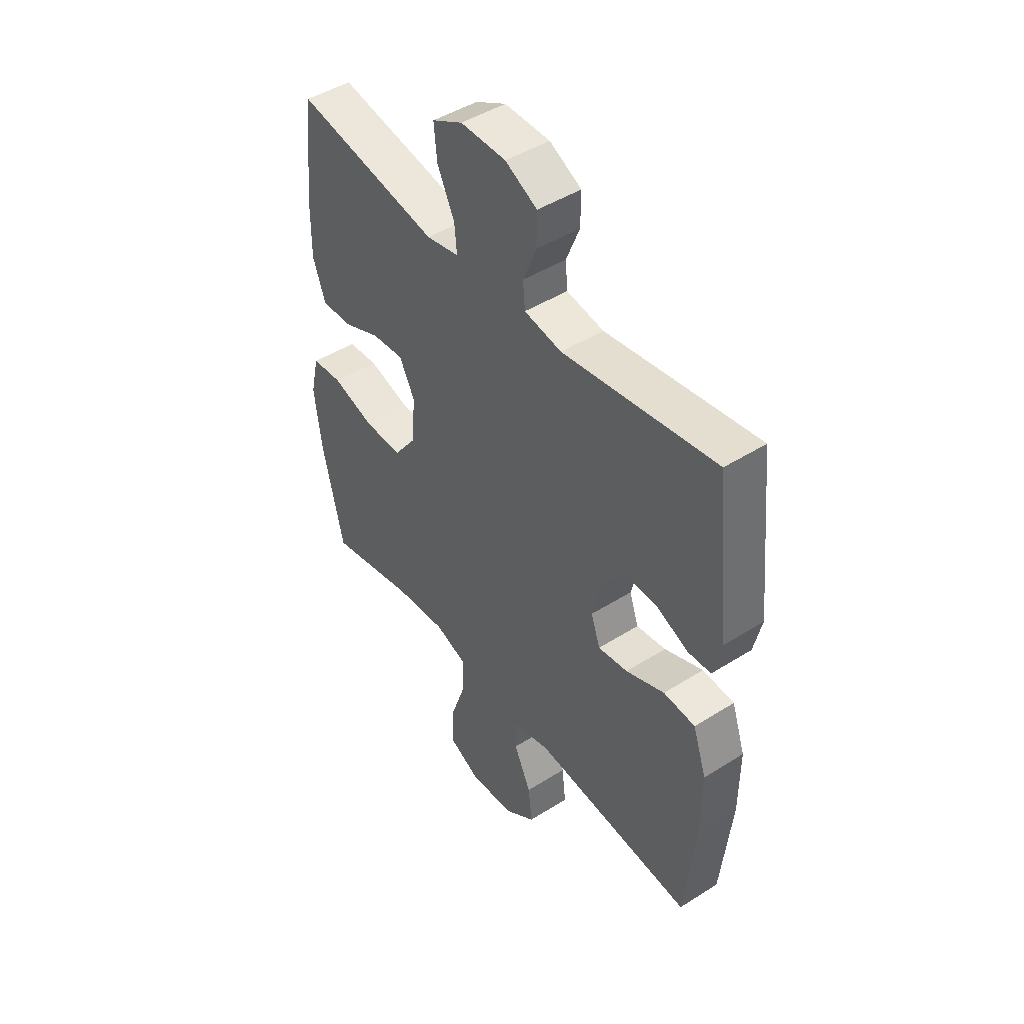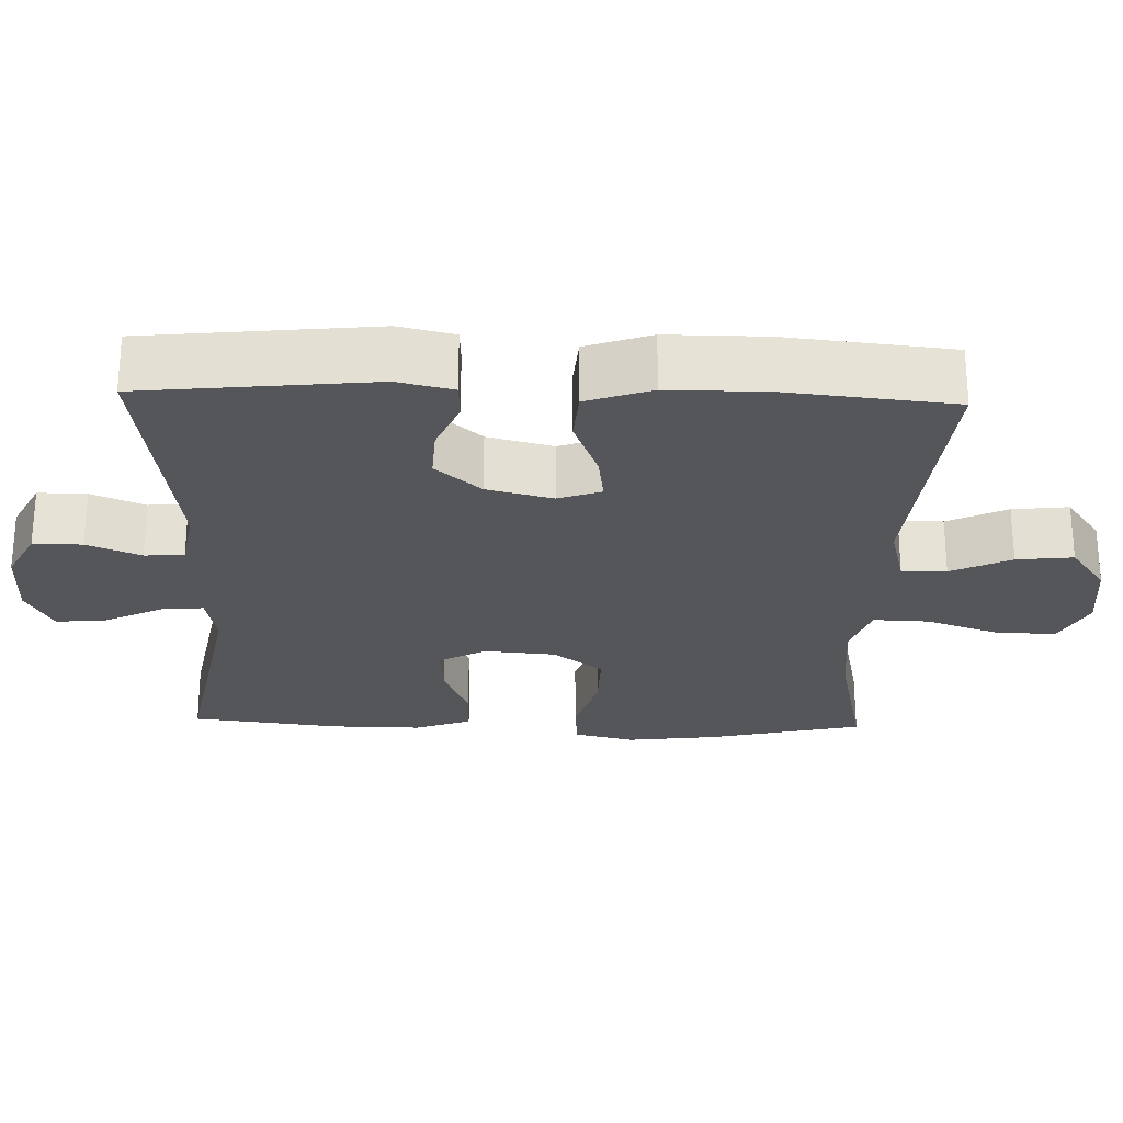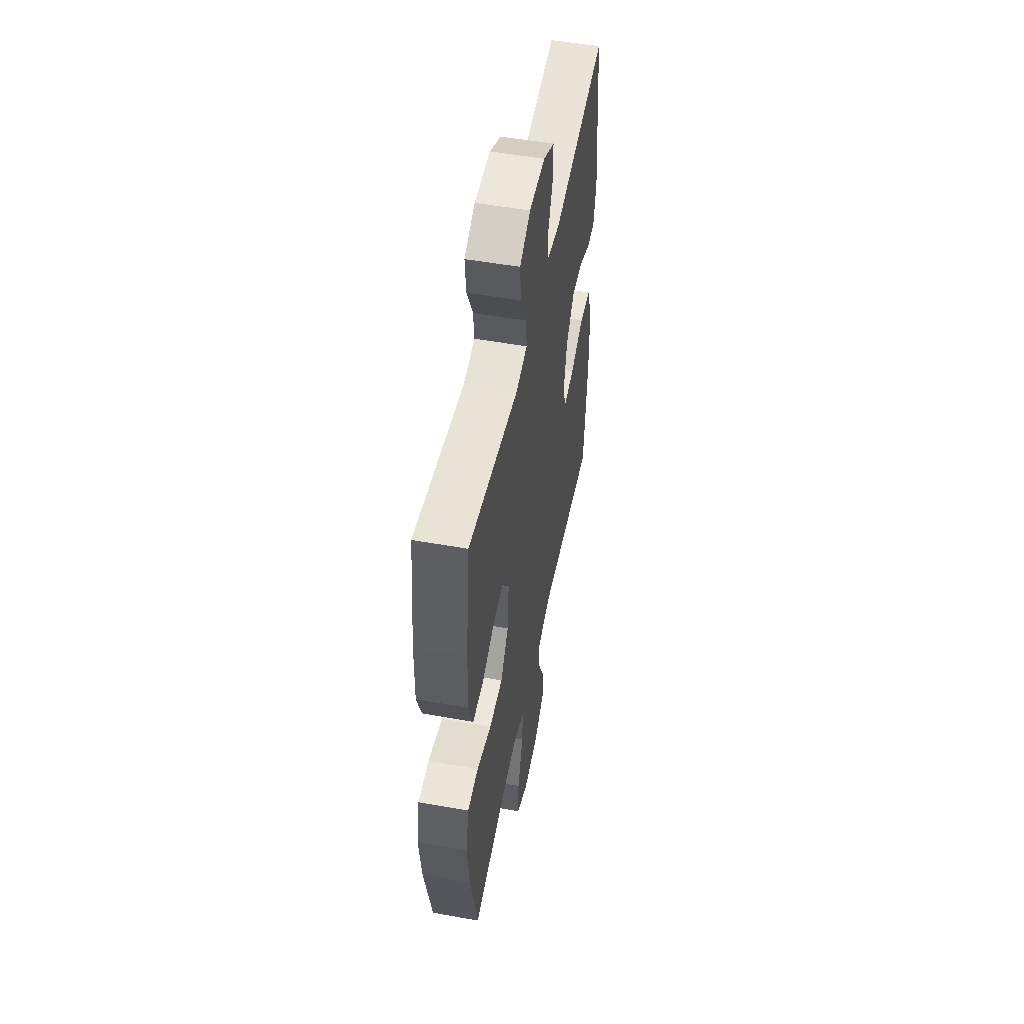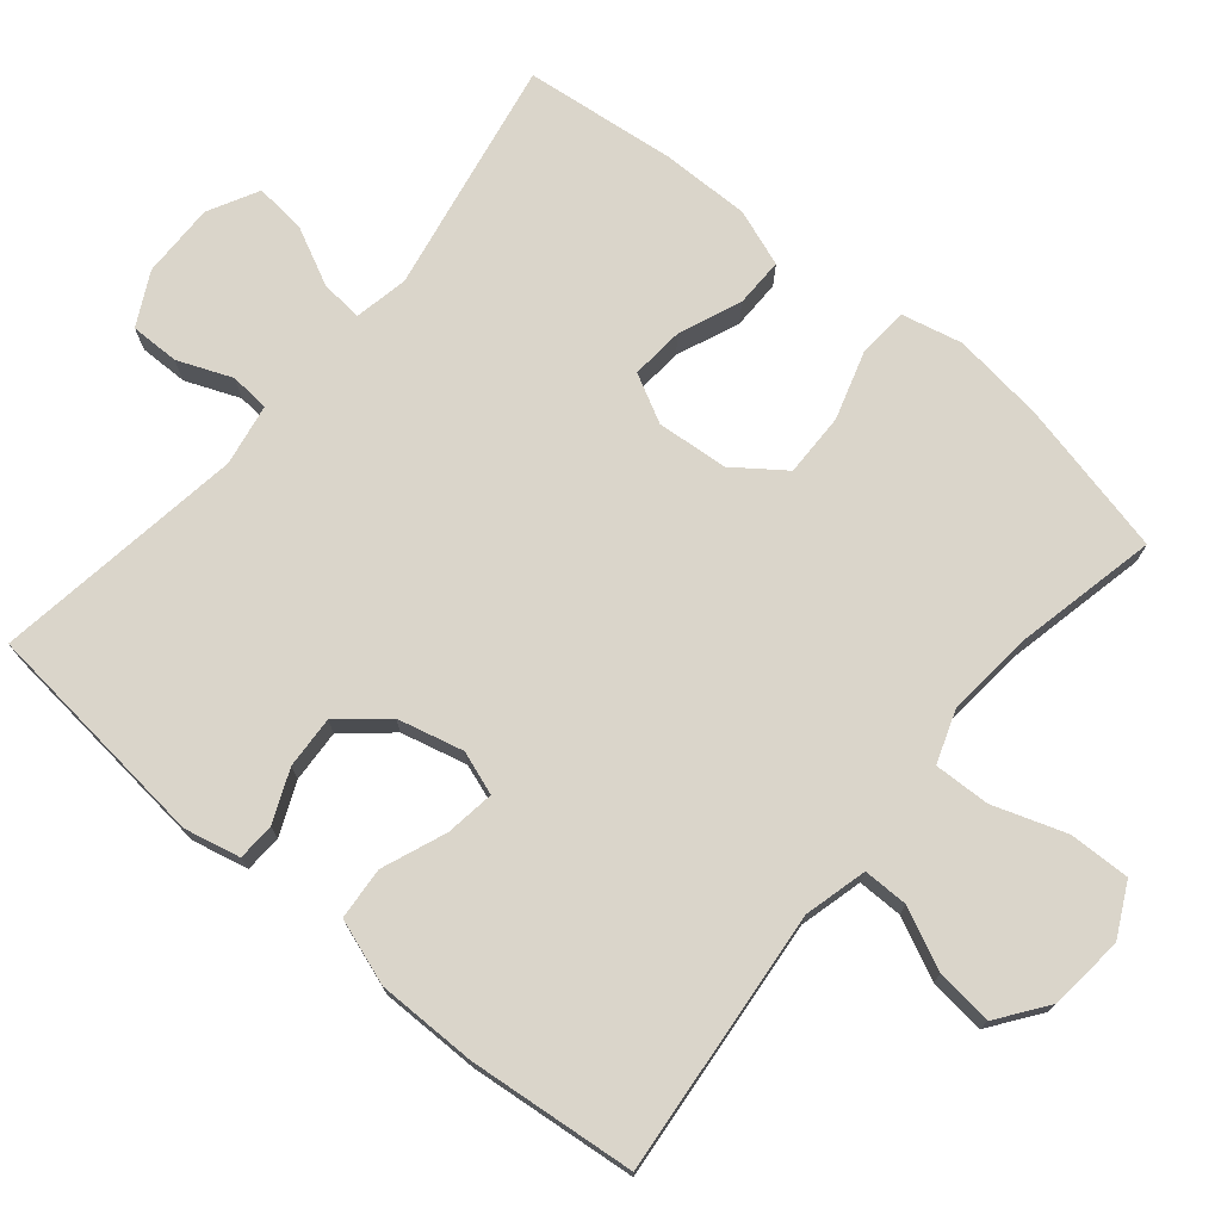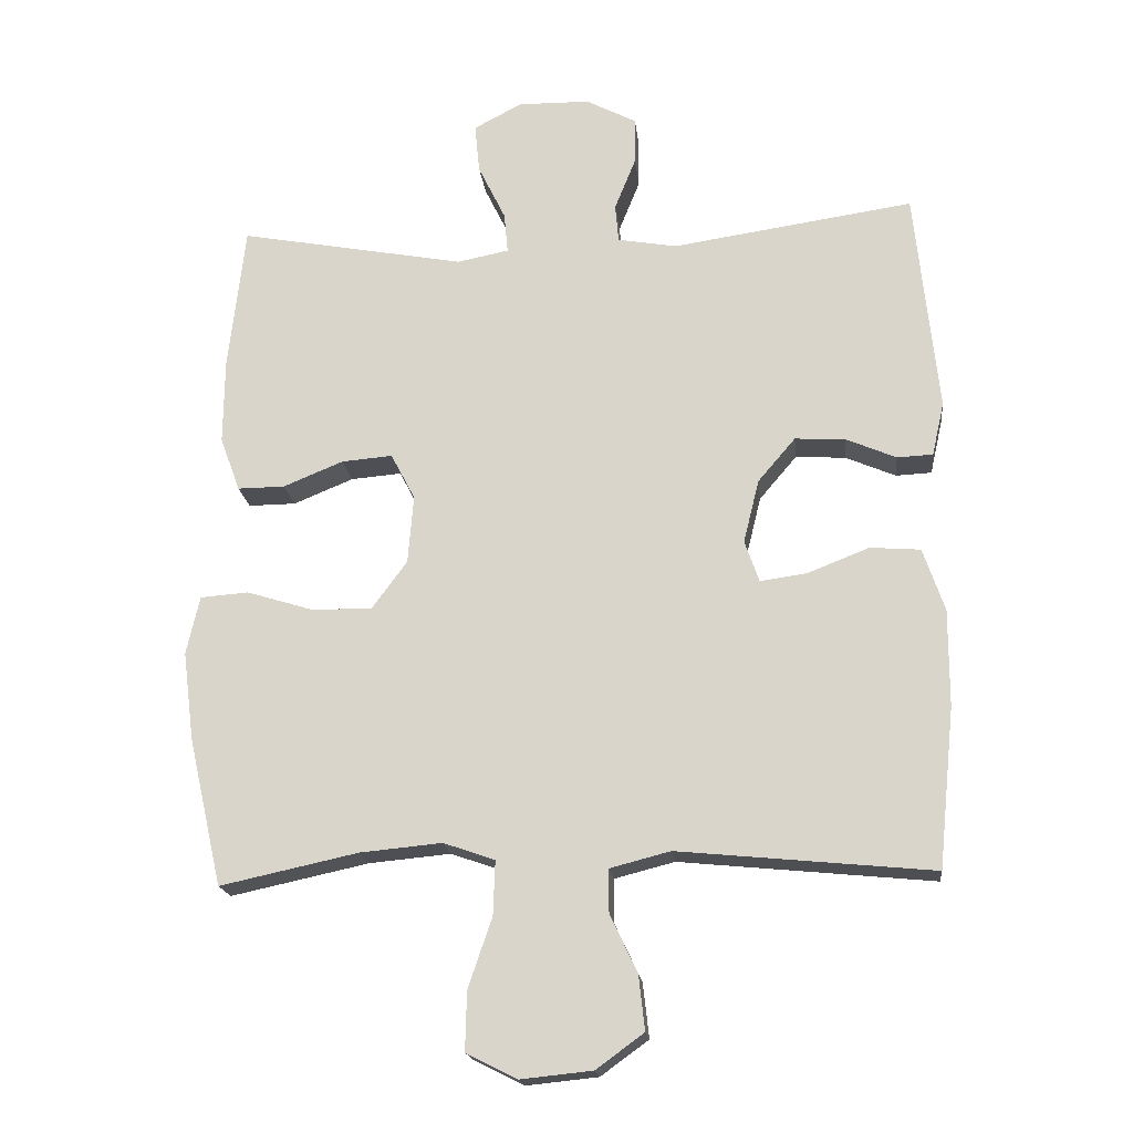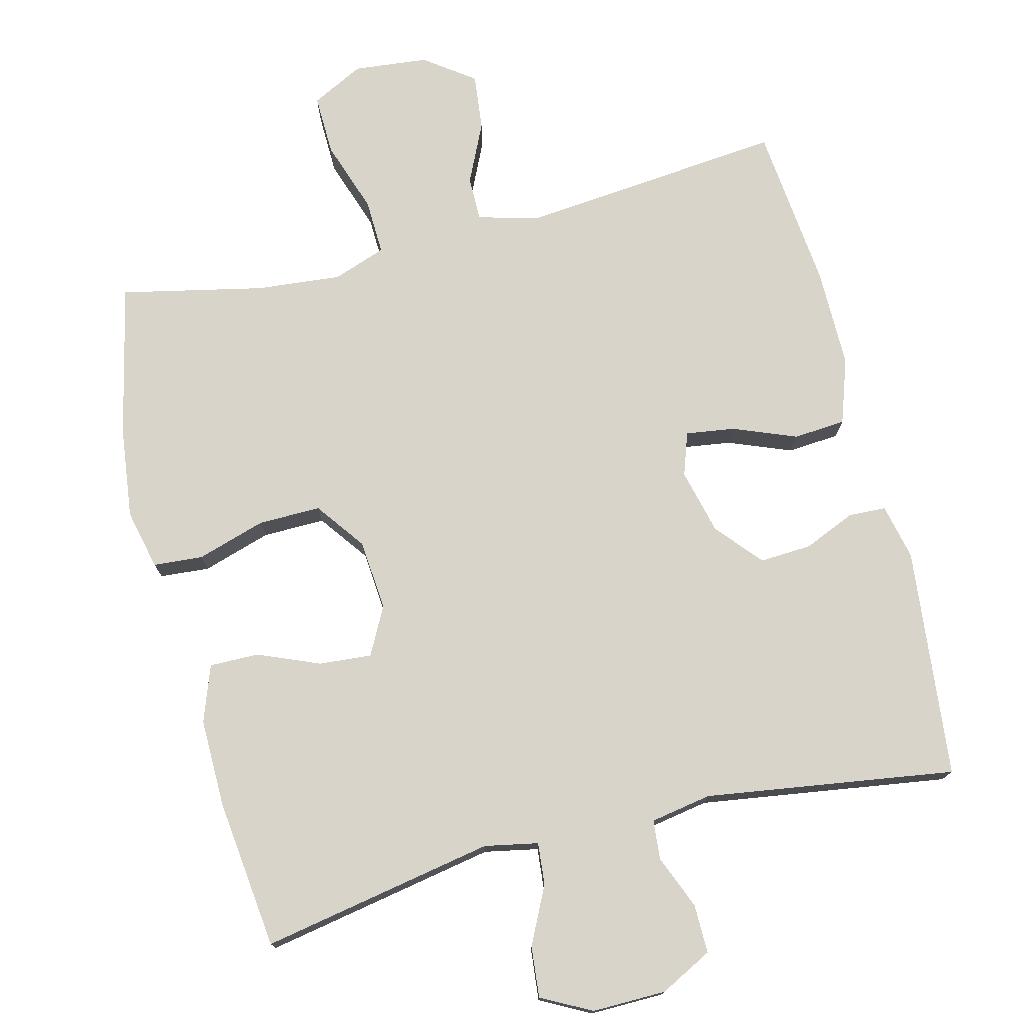
<metadata>
{"format":"obj","ext":"obj","renderer":"f3d","projection":"perspective","resolution":1024,"background":"white","views":[{"elev":45.9,"azim":54.0,"up":"+Z"},{"elev":-25.9,"azim":88.2,"up":"+Y"},{"elev":51.7,"azim":-79.0,"up":"+Z"},{"elev":74.2,"azim":129.8,"up":"+Y"},{"elev":-18.3,"azim":6.2,"up":"+Z"},{"elev":75.6,"azim":-14.1,"up":"+Y"}]}
</metadata>
<code>
o path1698_path1698.001
v -0.5206 0.0375 0.3071
v -0.522 0.0375 0.1834
v -0.4936 0.0375 0.1048
v -0.4251 0.0375 0.1056
v -0.3389 0.0375 0.1411
v -0.2656 0.0375 0.1472
v -0.2308 0.0375 0.08068
v -0.239 0.0375 -0.0179
v -0.2898 0.0375 -0.08694
v -0.3771 0.0375 -0.08566
v -0.4725 0.0375 -0.05624
v -0.5419 0.0375 -0.06163
v -0.561 0.0375 -0.1453
v -0.5452 0.0375 -0.273
v -0.4968 0.0375 -0.4863
v -0.2977 0.0375 -0.4432
v -0.18 0.0375 -0.4321
v -0.1063 0.0375 -0.4582
v -0.109 0.0375 -0.5358
v -0.1435 0.0375 -0.6365
v -0.1456 0.0375 -0.7209
v -0.07292 0.0375 -0.7577
v 0.03058 0.0375 -0.747
v 0.09945 0.0375 -0.697
v 0.09071 0.0375 -0.6187
v 0.05145 0.0375 -0.5353
v 0.05127 0.0375 -0.4731
v 0.1383 0.0375 -0.4506
v 0.5049 0.0375 -0.4863
v 0.5284 0.0375 -0.2553
v 0.5286 0.0375 -0.1169
v 0.4976 0.0375 -0.02615
v 0.425 0.0375 -0.02059
v 0.3369 0.0375 -0.05539
v 0.2687 0.0375 -0.06513
v 0.2479 0.0375 -0.005157
v 0.2704 0.0375 0.08608
v 0.3245 0.0375 0.1493
v 0.397 0.0375 0.1453
v 0.4691 0.0375 0.1144
v 0.521 0.0375 0.1168
v 0.5385 0.0375 0.1944
v 0.5049 0.0375 0.5157
v 0.1565 0.0375 0.4642
v 0.07133 0.0375 0.4791
v 0.06652 0.0375 0.5339
v 0.09698 0.0375 0.6089
v 0.0976 0.0375 0.6769
v 0.02486 0.0375 0.7146
v -0.07845 0.0375 0.716
v -0.1479 0.0375 0.6794
v -0.1409 0.0375 0.6084
v -0.1017 0.0375 0.5284
v -0.09632 0.0375 0.47
v -0.1709 0.0375 0.4553
v -0.4968 0.0375 0.5157
v -0.5206 -0.0375 0.3071
v -0.522 -0.0375 0.1834
v -0.4936 -0.0375 0.1048
v -0.4251 -0.0375 0.1056
v -0.3389 -0.0375 0.1411
v -0.2656 -0.0375 0.1472
v -0.2308 -0.0375 0.08068
v -0.239 -0.0375 -0.0179
v -0.2898 -0.0375 -0.08694
v -0.3771 -0.0375 -0.08566
v -0.4725 -0.0375 -0.05624
v -0.5419 -0.0375 -0.06163
v -0.561 -0.0375 -0.1453
v -0.5452 -0.0375 -0.273
v -0.4968 -0.0375 -0.4863
v -0.2977 -0.0375 -0.4432
v -0.18 -0.0375 -0.4321
v -0.1063 -0.0375 -0.4582
v -0.109 -0.0375 -0.5358
v -0.1435 -0.0375 -0.6365
v -0.1456 -0.0375 -0.7209
v -0.07292 -0.0375 -0.7577
v 0.03058 -0.0375 -0.747
v 0.09945 -0.0375 -0.697
v 0.09071 -0.0375 -0.6187
v 0.05145 -0.0375 -0.5353
v 0.05127 -0.0375 -0.4731
v 0.1383 -0.0375 -0.4506
v 0.5049 -0.0375 -0.4863
v 0.5284 -0.0375 -0.2553
v 0.5286 -0.0375 -0.1169
v 0.4976 -0.0375 -0.02615
v 0.425 -0.0375 -0.02059
v 0.3369 -0.0375 -0.05539
v 0.2687 -0.0375 -0.06513
v 0.2479 -0.0375 -0.005157
v 0.2704 -0.0375 0.08608
v 0.3245 -0.0375 0.1493
v 0.397 -0.0375 0.1453
v 0.4691 -0.0375 0.1144
v 0.521 -0.0375 0.1168
v 0.5385 -0.0375 0.1944
v 0.5049 -0.0375 0.5157
v 0.1565 -0.0375 0.4642
v 0.07133 -0.0375 0.4791
v 0.06652 -0.0375 0.5339
v 0.09698 -0.0375 0.6089
v 0.0976 -0.0375 0.6769
v 0.02486 -0.0375 0.7146
v -0.07845 -0.0375 0.716
v -0.1479 -0.0375 0.6794
v -0.1409 -0.0375 0.6084
v -0.1017 -0.0375 0.5284
v -0.09632 -0.0375 0.47
v -0.1709 -0.0375 0.4553
v -0.4968 -0.0375 0.5157
v -0.5419 0.0375 -0.06163
v -0.5419 0.0375 -0.06163
v -0.561 0.0375 -0.1453
v -0.5452 0.0375 -0.273
v -0.4725 0.0375 -0.05624
v -0.5206 0.0375 0.3071
v -0.522 0.0375 0.1834
v -0.4936 0.0375 0.1048
v -0.4936 0.0375 0.1048
v -0.4968 0.0375 -0.4863
v -0.4968 0.0375 -0.4863
v -0.4968 0.0375 0.5157
v -0.4968 0.0375 0.5157
v -0.4251 0.0375 0.1056
v -0.3771 0.0375 -0.08566
v -0.3389 0.0375 0.1411
v -0.2977 0.0375 -0.4432
v -0.2898 0.0375 -0.08694
v -0.2656 0.0375 0.1472
v -0.2656 0.0375 0.1472
v -0.18 0.0375 -0.4321
v -0.1709 0.0375 0.4553
v -0.239 0.0375 -0.0179
v -0.2308 0.0375 0.08068
v -0.1063 0.0375 -0.4582
v -0.1063 0.0375 -0.4582
v -0.09632 0.0375 0.47
v -0.09632 0.0375 0.47
v -0.07845 0.0375 0.716
v -0.1479 0.0375 0.6794
v -0.1479 0.0375 0.6794
v -0.1409 0.0375 0.6084
v -0.1435 0.0375 -0.6365
v -0.1456 0.0375 -0.7209
v -0.1456 0.0375 -0.7209
v -0.07292 0.0375 -0.7577
v -0.109 0.0375 -0.5358
v -0.1017 0.0375 0.5284
v 0.02486 0.0375 0.7146
v 0.03058 0.0375 -0.747
v 0.0976 0.0375 0.6769
v 0.0976 0.0375 0.6769
v 0.05145 0.0375 -0.5353
v 0.05127 0.0375 -0.4731
v 0.05127 0.0375 -0.4731
v 0.09945 0.0375 -0.697
v 0.09945 0.0375 -0.697
v 0.1383 0.0375 -0.4506
v 0.09071 0.0375 -0.6187
v 0.09698 0.0375 0.6089
v 0.06652 0.0375 0.5339
v 0.07133 0.0375 0.4791
v 0.07133 0.0375 0.4791
v 0.1565 0.0375 0.4642
v 0.2479 0.0375 -0.005157
v 0.2704 0.0375 0.08608
v 0.2687 0.0375 -0.06513
v 0.2687 0.0375 -0.06513
v 0.3369 0.0375 -0.05539
v 0.3245 0.0375 0.1493
v 0.397 0.0375 0.1453
v 0.425 0.0375 -0.02059
v 0.4691 0.0375 0.1144
v 0.5049 0.0375 0.5157
v 0.5049 0.0375 0.5157
v 0.4976 0.0375 -0.02615
v 0.4976 0.0375 -0.02615
v 0.521 0.0375 0.1168
v 0.521 0.0375 0.1168
v 0.5049 0.0375 -0.4863
v 0.5049 0.0375 -0.4863
v 0.5286 0.0375 -0.1169
v 0.5284 0.0375 -0.2553
v 0.5385 0.0375 0.1944
v -0.5419 -0.0375 -0.06163
v -0.5419 -0.0375 -0.06163
v -0.561 -0.0375 -0.1453
v -0.5452 -0.0375 -0.273
v -0.4725 -0.0375 -0.05624
v -0.5206 -0.0375 0.3071
v -0.522 -0.0375 0.1834
v -0.4936 -0.0375 0.1048
v -0.4936 -0.0375 0.1048
v -0.4968 -0.0375 -0.4863
v -0.4968 -0.0375 -0.4863
v -0.4968 -0.0375 0.5157
v -0.4968 -0.0375 0.5157
v -0.4251 -0.0375 0.1056
v -0.3771 -0.0375 -0.08566
v -0.3389 -0.0375 0.1411
v -0.2977 -0.0375 -0.4432
v -0.2898 -0.0375 -0.08694
v -0.2656 -0.0375 0.1472
v -0.2656 -0.0375 0.1472
v -0.18 -0.0375 -0.4321
v -0.1709 -0.0375 0.4553
v -0.239 -0.0375 -0.0179
v -0.2308 -0.0375 0.08068
v -0.1063 -0.0375 -0.4582
v -0.1063 -0.0375 -0.4582
v -0.09632 -0.0375 0.47
v -0.09632 -0.0375 0.47
v -0.07845 -0.0375 0.716
v -0.1479 -0.0375 0.6794
v -0.1479 -0.0375 0.6794
v -0.1409 -0.0375 0.6084
v -0.1435 -0.0375 -0.6365
v -0.1456 -0.0375 -0.7209
v -0.1456 -0.0375 -0.7209
v -0.07292 -0.0375 -0.7577
v -0.109 -0.0375 -0.5358
v -0.1017 -0.0375 0.5284
v 0.02486 -0.0375 0.7146
v 0.03058 -0.0375 -0.747
v 0.0976 -0.0375 0.6769
v 0.0976 -0.0375 0.6769
v 0.05145 -0.0375 -0.5353
v 0.05127 -0.0375 -0.4731
v 0.05127 -0.0375 -0.4731
v 0.09945 -0.0375 -0.697
v 0.09945 -0.0375 -0.697
v 0.1383 -0.0375 -0.4506
v 0.09071 -0.0375 -0.6187
v 0.09698 -0.0375 0.6089
v 0.06652 -0.0375 0.5339
v 0.07133 -0.0375 0.4791
v 0.07133 -0.0375 0.4791
v 0.1565 -0.0375 0.4642
v 0.2479 -0.0375 -0.005157
v 0.2704 -0.0375 0.08608
v 0.2687 -0.0375 -0.06513
v 0.2687 -0.0375 -0.06513
v 0.3369 -0.0375 -0.05539
v 0.3245 -0.0375 0.1493
v 0.397 -0.0375 0.1453
v 0.425 -0.0375 -0.02059
v 0.4691 -0.0375 0.1144
v 0.5049 -0.0375 0.5157
v 0.5049 -0.0375 0.5157
v 0.4976 -0.0375 -0.02615
v 0.4976 -0.0375 -0.02615
v 0.521 -0.0375 0.1168
v 0.521 -0.0375 0.1168
v 0.5049 -0.0375 -0.4863
v 0.5049 -0.0375 -0.4863
v 0.5286 -0.0375 -0.1169
v 0.5284 -0.0375 -0.2553
v 0.5385 -0.0375 0.1944
f 235 226 232
f 236 225 237
f 224 213 237
f 229 219 235
f 193 202 192
f 208 202 205
f 209 211 230
f 225 224 237
f 192 208 198
f 240 246 250
f 203 190 196
f 226 219 222
f 260 250 247
f 235 219 226
f 209 204 207
f 259 234 256
f 218 224 225
f 192 202 208
f 190 201 189
f 222 219 220
f 207 204 203
f 213 210 238
f 258 245 259
f 230 223 229
f 227 225 236
f 209 207 211
f 202 193 200
f 230 211 223
f 237 213 238
f 223 219 229
f 194 200 193
f 189 191 187
f 201 191 189
f 238 242 240
f 208 205 213
f 259 243 234
f 216 218 215
f 213 205 210
f 234 243 230
f 215 218 225
f 241 209 243
f 243 259 245
f 203 201 190
f 242 238 210
f 242 210 241
f 248 258 252
f 247 250 246
f 241 210 209
f 245 258 248
f 243 209 230
f 249 260 247
f 254 260 249
f 246 240 242
f 204 201 203
f 114 13 69 188
f 13 14 70 69
f 11 12 68 67
f 1 2 58 57
f 2 121 195 58
f 14 123 197 70
f 125 1 57 199
f 3 4 60 59
f 10 11 67 66
f 4 5 61 60
f 15 16 72 71
f 9 10 66 65
f 5 132 206 61
f 16 17 73 72
f 55 56 112 111
f 8 9 65 64
f 6 7 63 62
f 7 8 64 63
f 17 138 212 73
f 140 55 111 214
f 50 143 217 106
f 51 52 108 107
f 20 147 221 76
f 21 22 78 77
f 19 20 76 75
f 52 53 109 108
f 18 19 75 74
f 53 54 110 109
f 49 50 106 105
f 22 23 79 78
f 154 49 105 228
f 26 157 231 82
f 23 159 233 79
f 27 28 84 83
f 25 26 82 81
f 24 25 81 80
f 47 48 104 103
f 46 47 103 102
f 165 46 102 239
f 44 45 101 100
f 36 37 93 92
f 170 36 92 244
f 34 35 91 90
f 37 38 94 93
f 38 39 95 94
f 33 34 90 89
f 39 40 96 95
f 177 44 100 251
f 179 33 89 253
f 40 181 255 96
f 28 183 257 84
f 31 32 88 87
f 30 31 87 86
f 29 30 86 85
f 42 43 99 98
f 41 42 98 97
f 161 158 152
f 162 163 151
f 150 163 139
f 155 161 145
f 119 118 128
f 134 131 128
f 135 156 137
f 151 163 150
f 118 124 134
f 166 176 172
f 129 122 116
f 152 148 145
f 186 173 176
f 161 152 145
f 135 133 130
f 185 182 160
f 144 151 150
f 118 134 128
f 116 115 127
f 148 146 145
f 133 129 130
f 139 164 136
f 184 185 171
f 156 155 149
f 153 162 151
f 135 137 133
f 128 126 119
f 156 149 137
f 163 164 139
f 149 155 145
f 120 119 126
f 115 113 117
f 127 115 117
f 164 166 168
f 134 139 131
f 185 160 169
f 142 141 144
f 139 136 131
f 160 156 169
f 141 151 144
f 167 169 135
f 169 171 185
f 129 116 127
f 168 136 164
f 168 167 136
f 174 178 184
f 173 172 176
f 167 135 136
f 171 174 184
f 169 156 135
f 175 173 186
f 180 175 186
f 172 168 166
f 130 129 127

</code>
